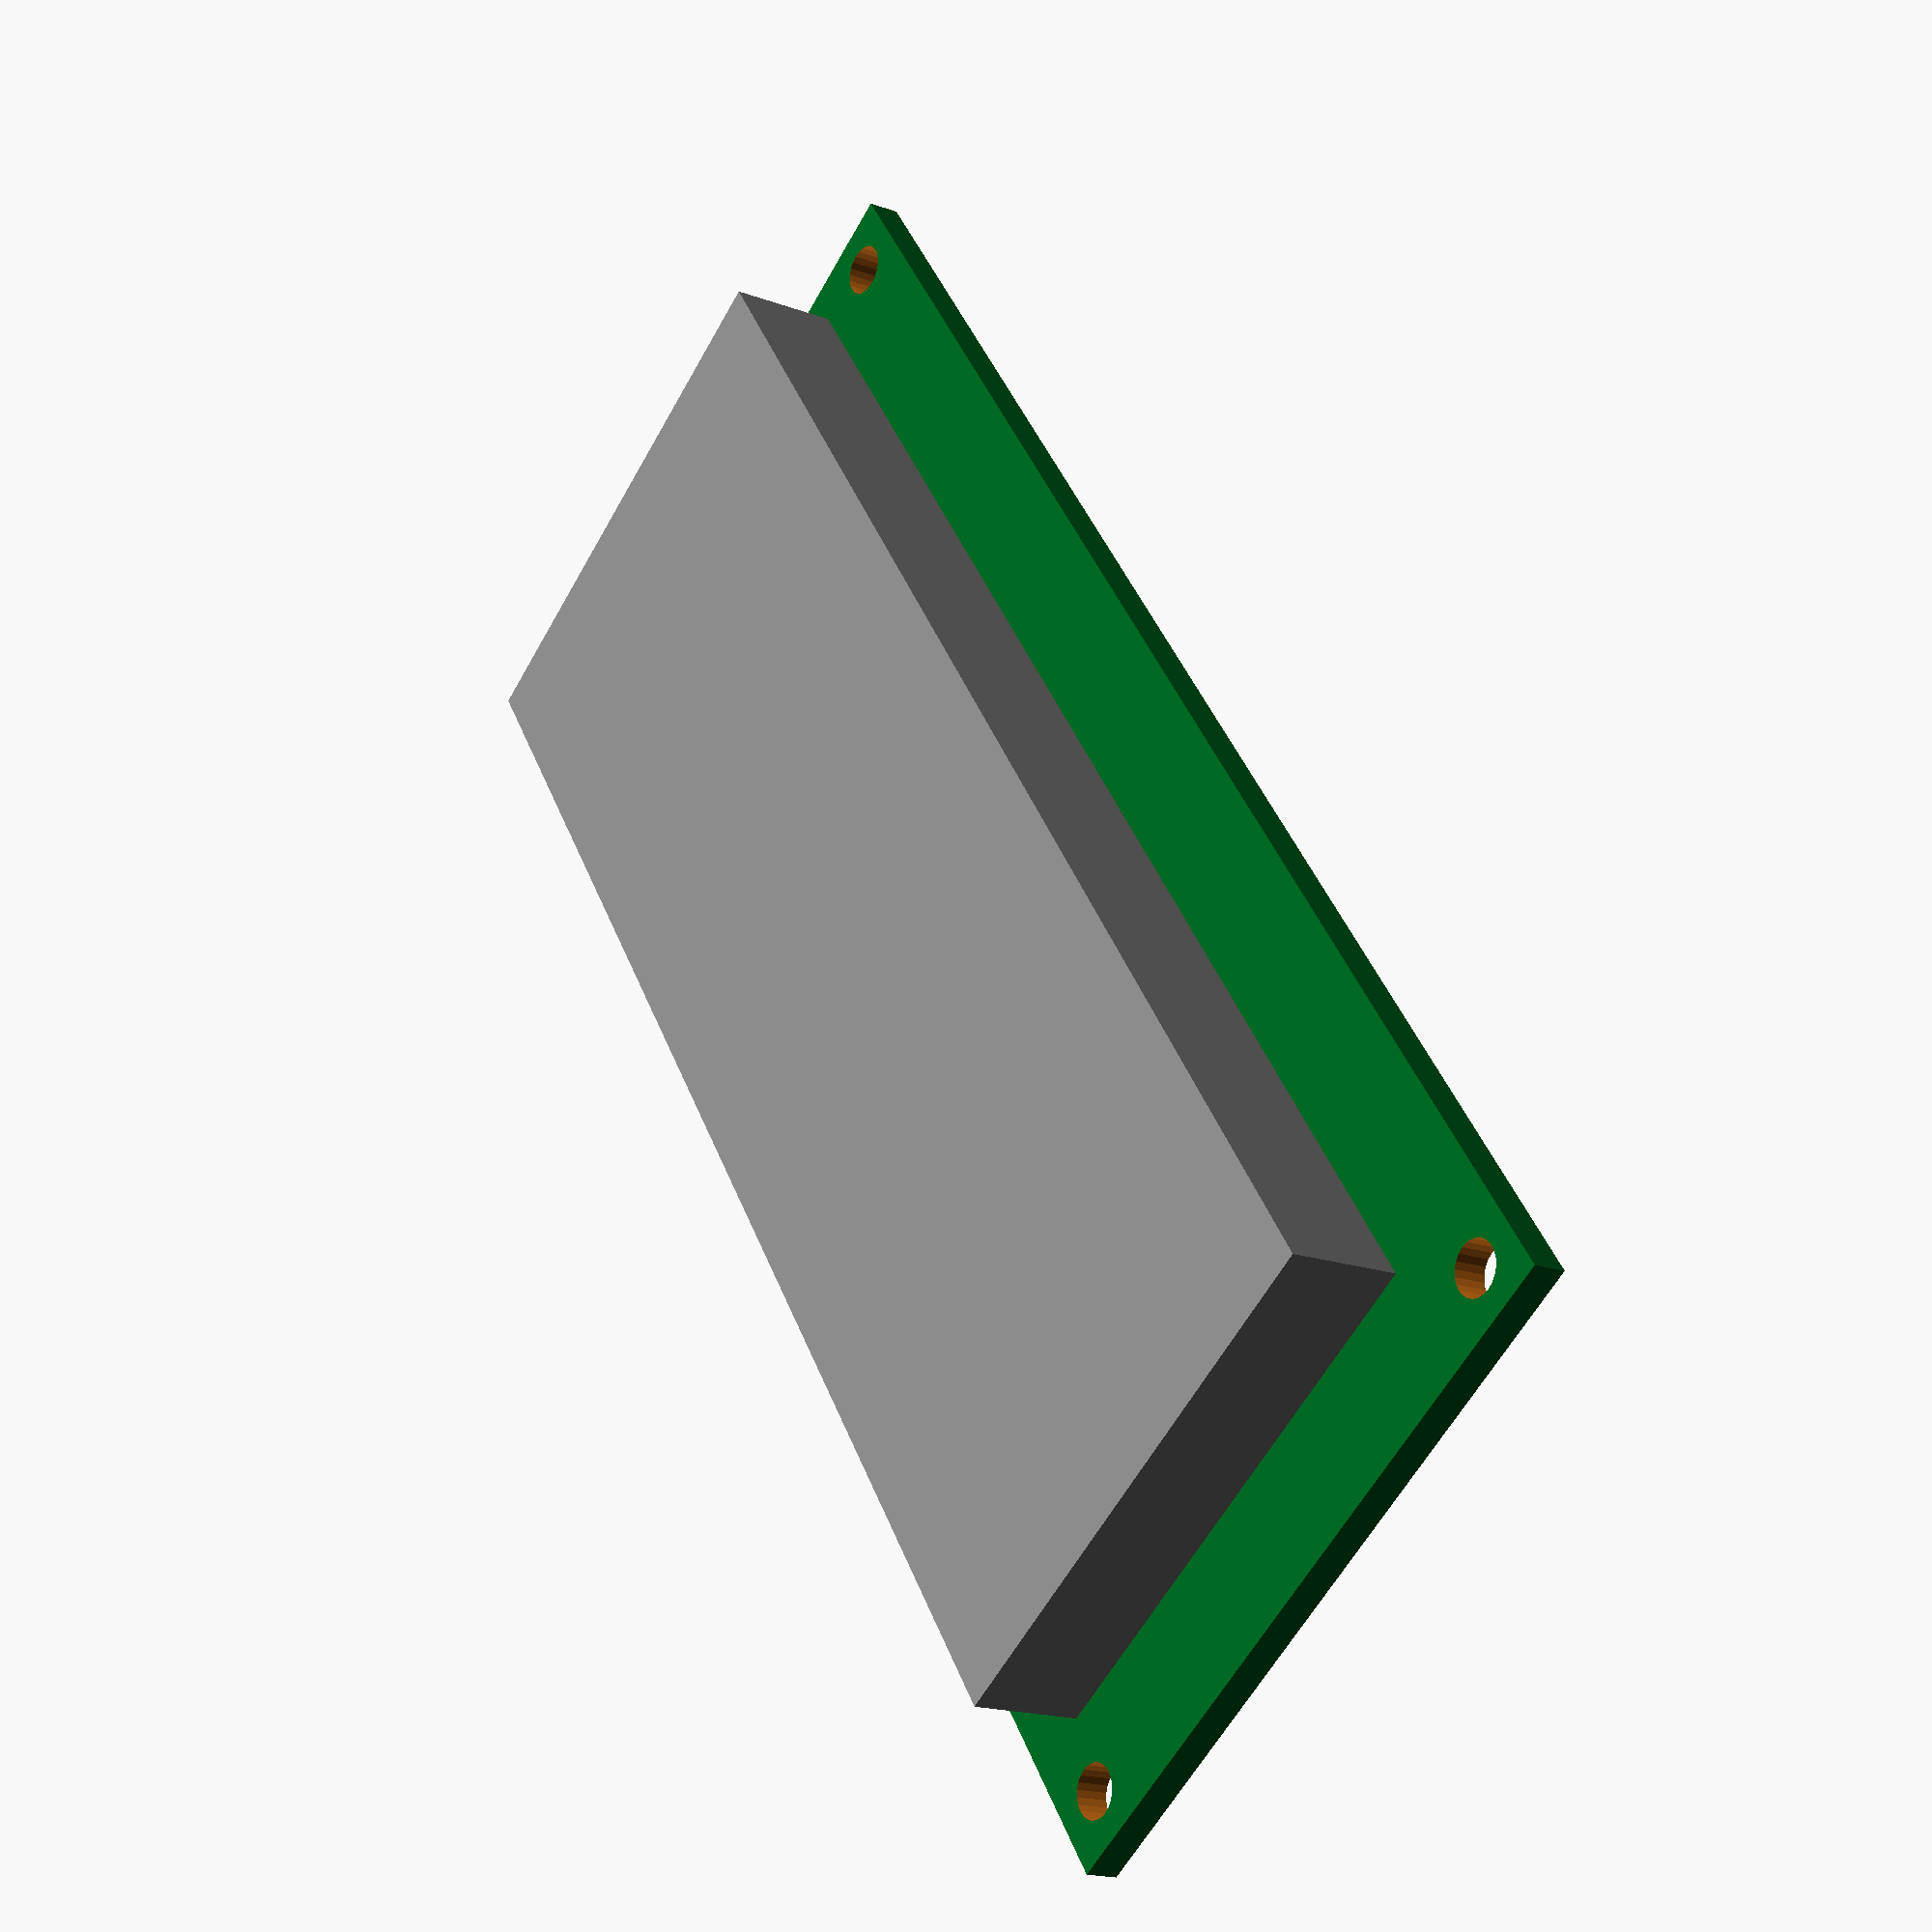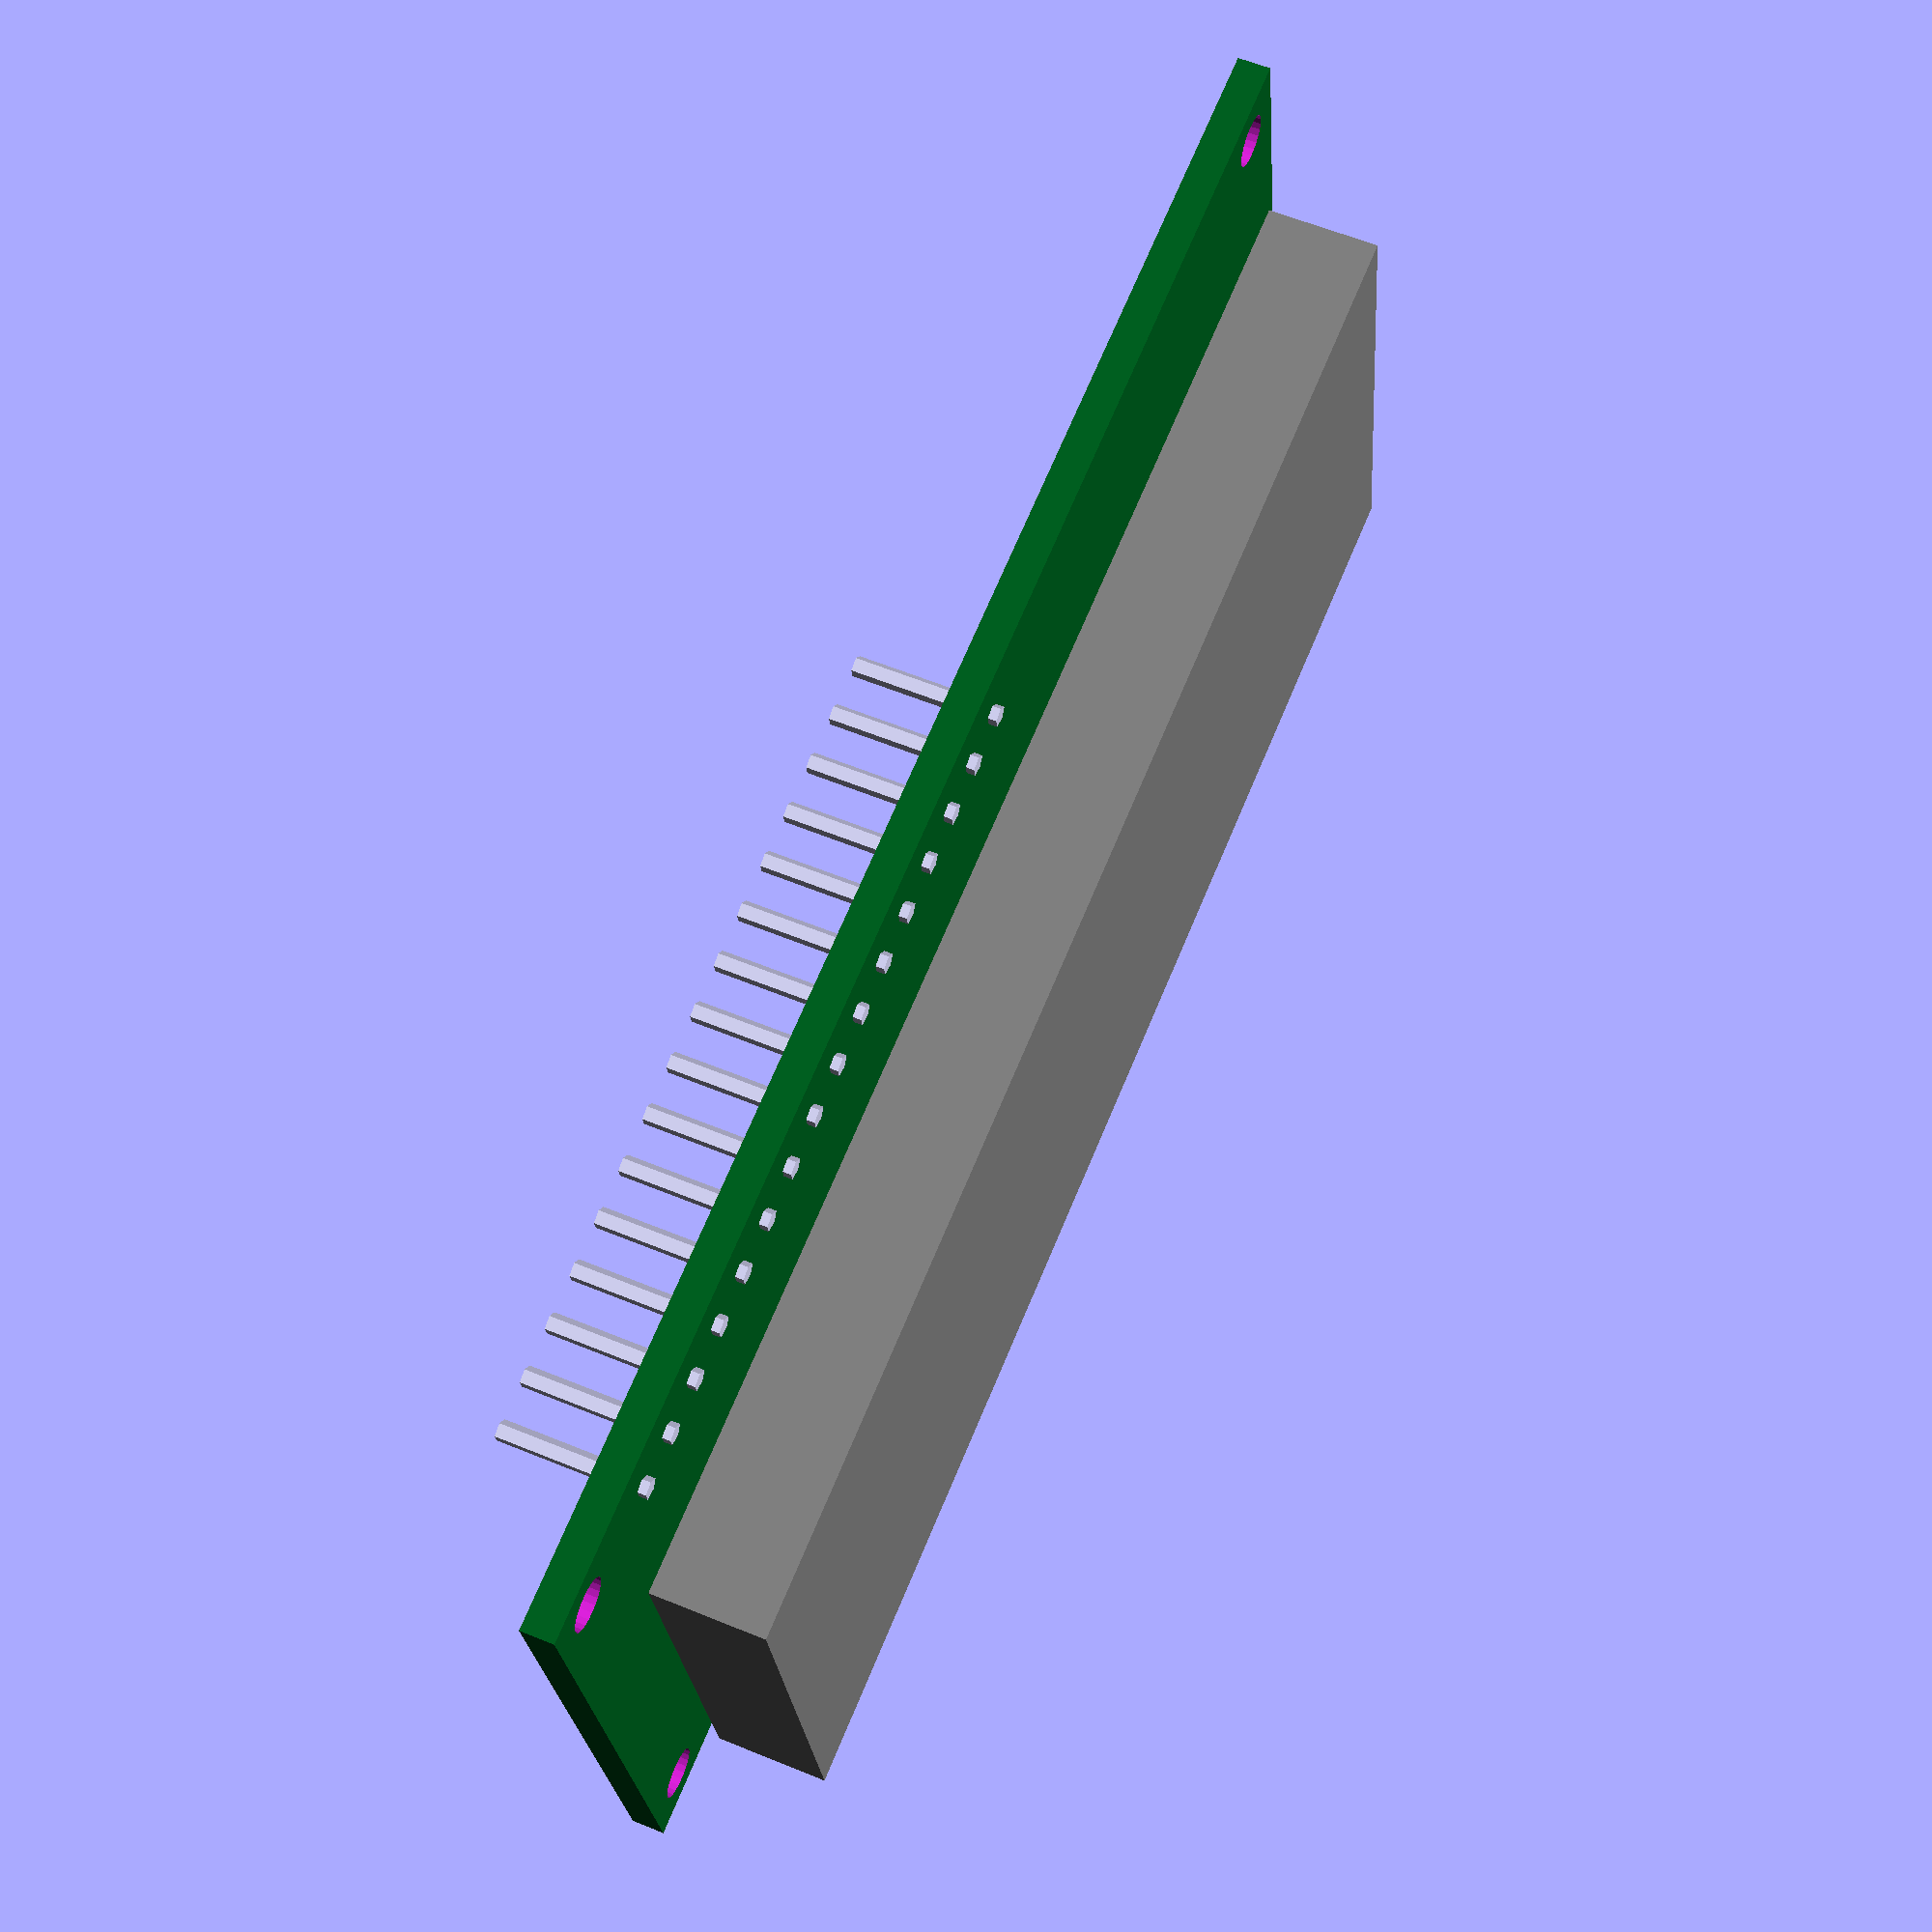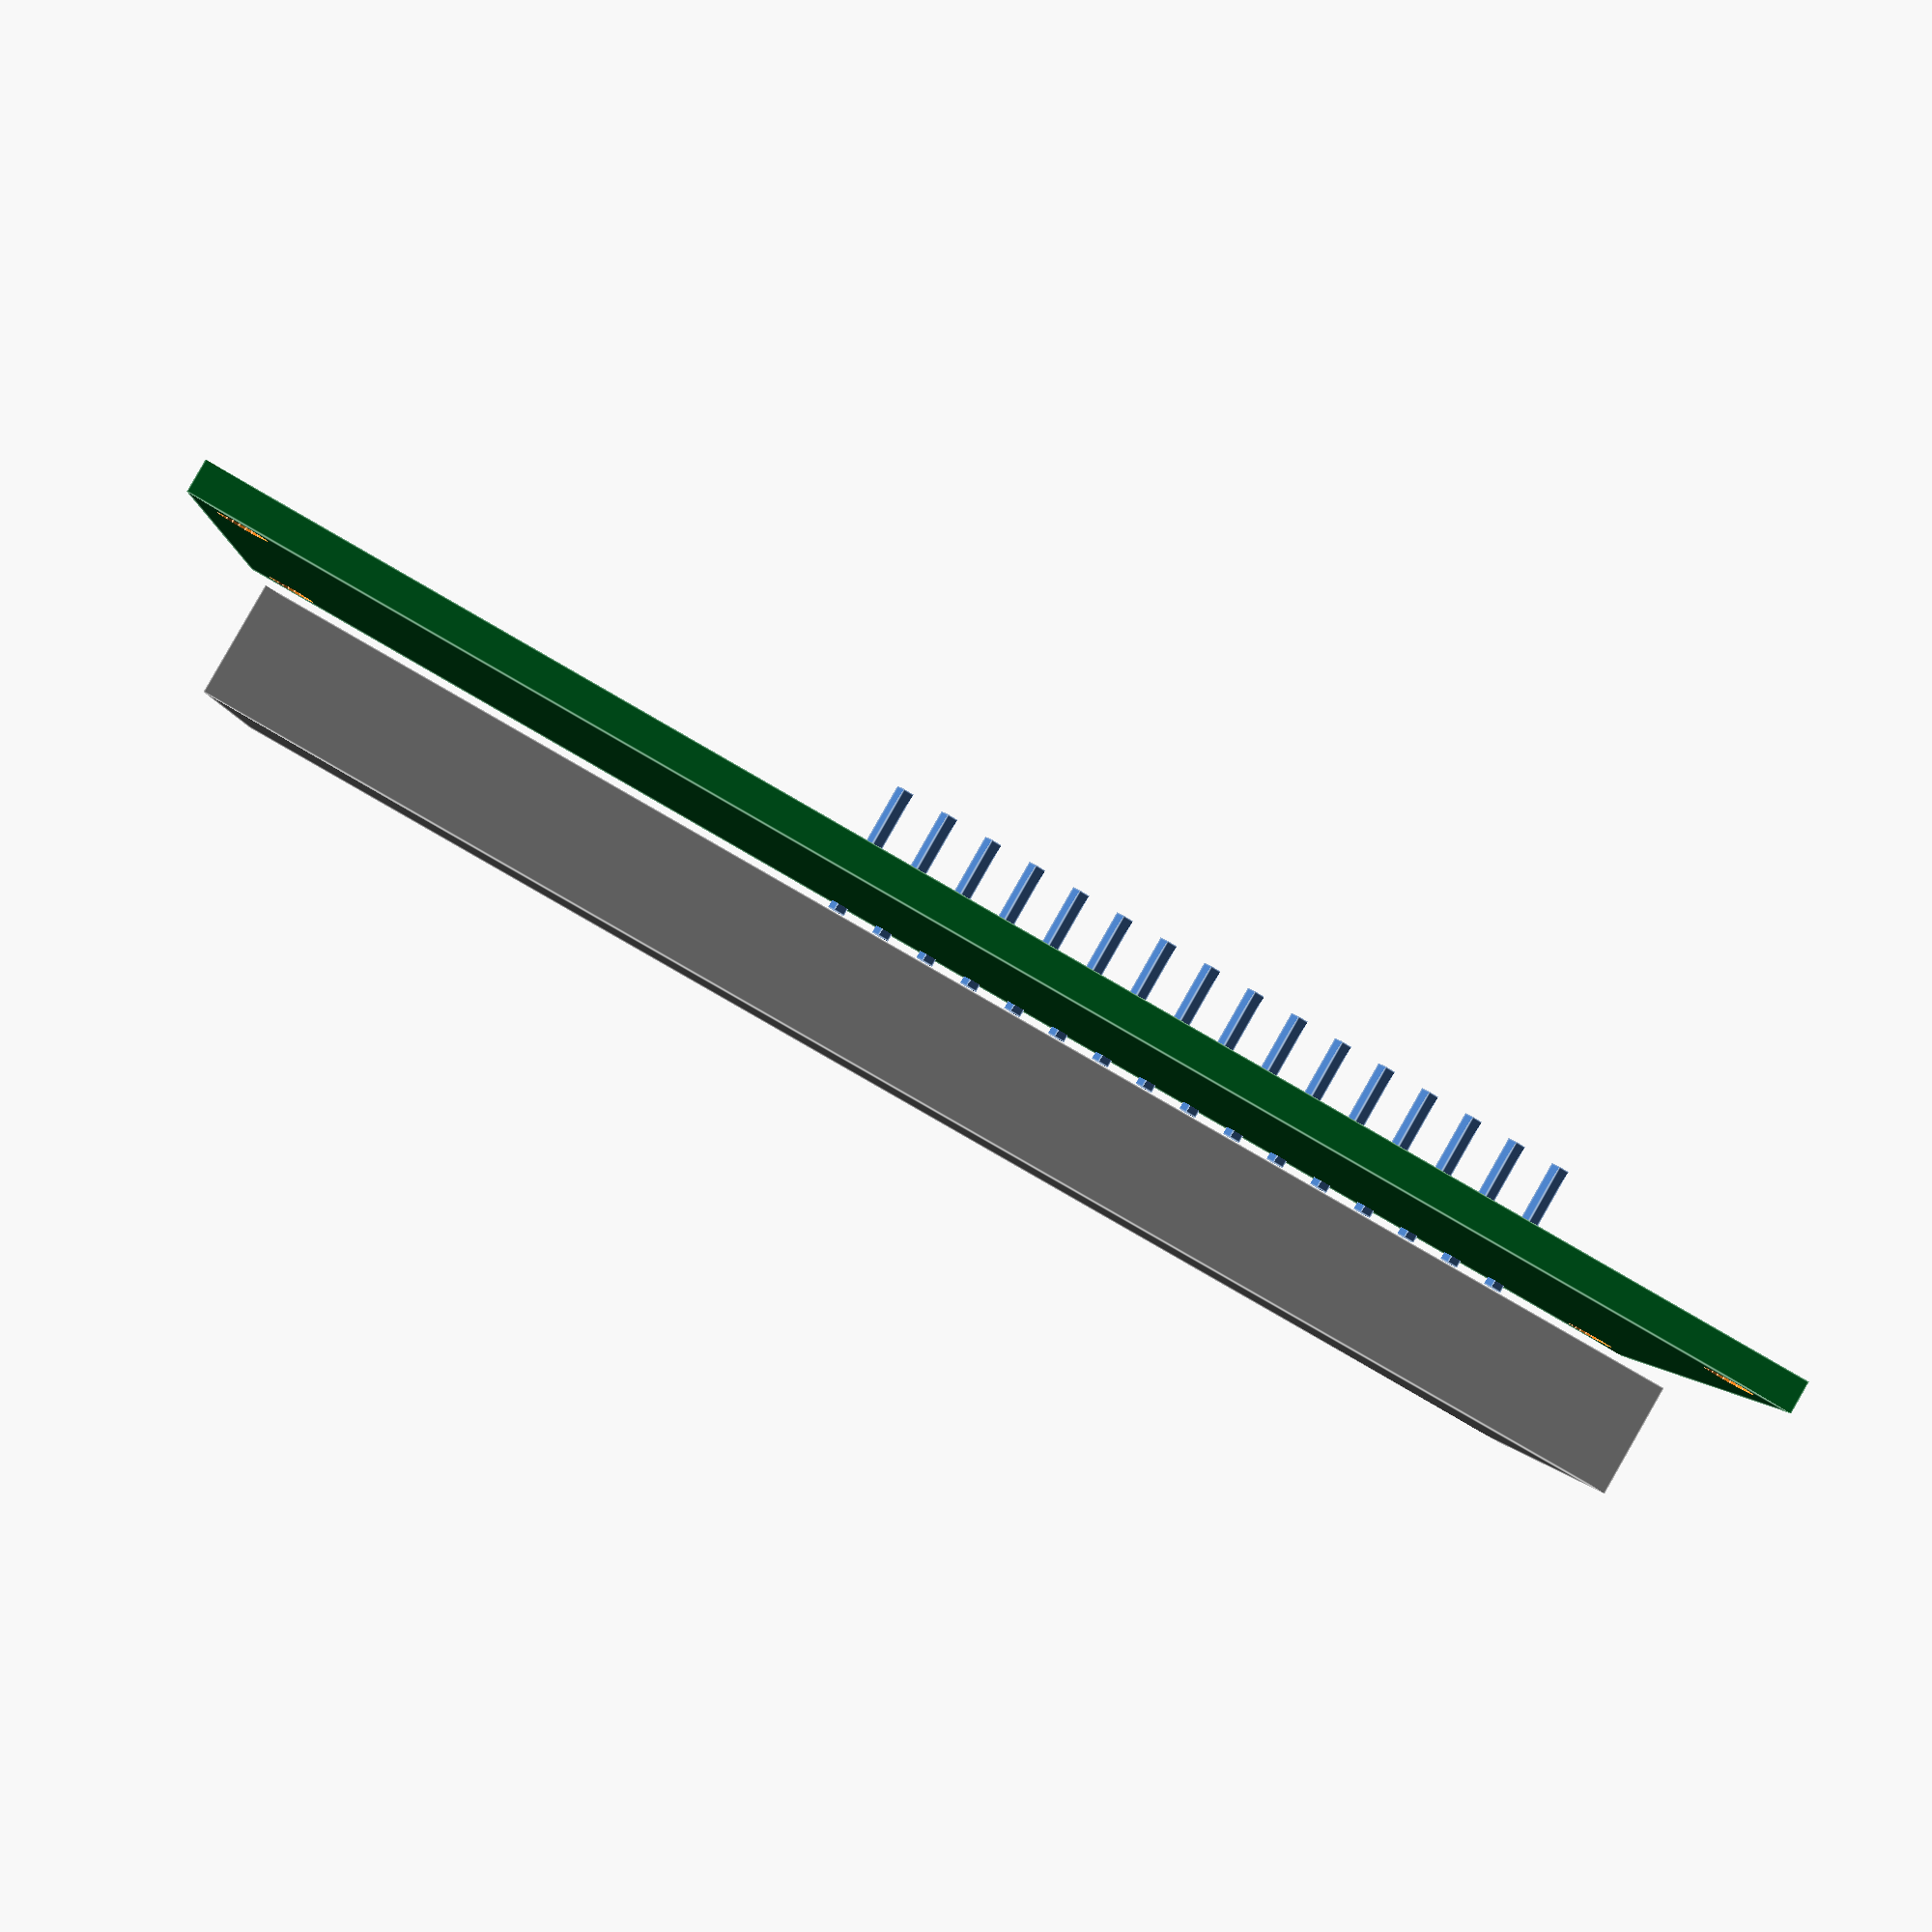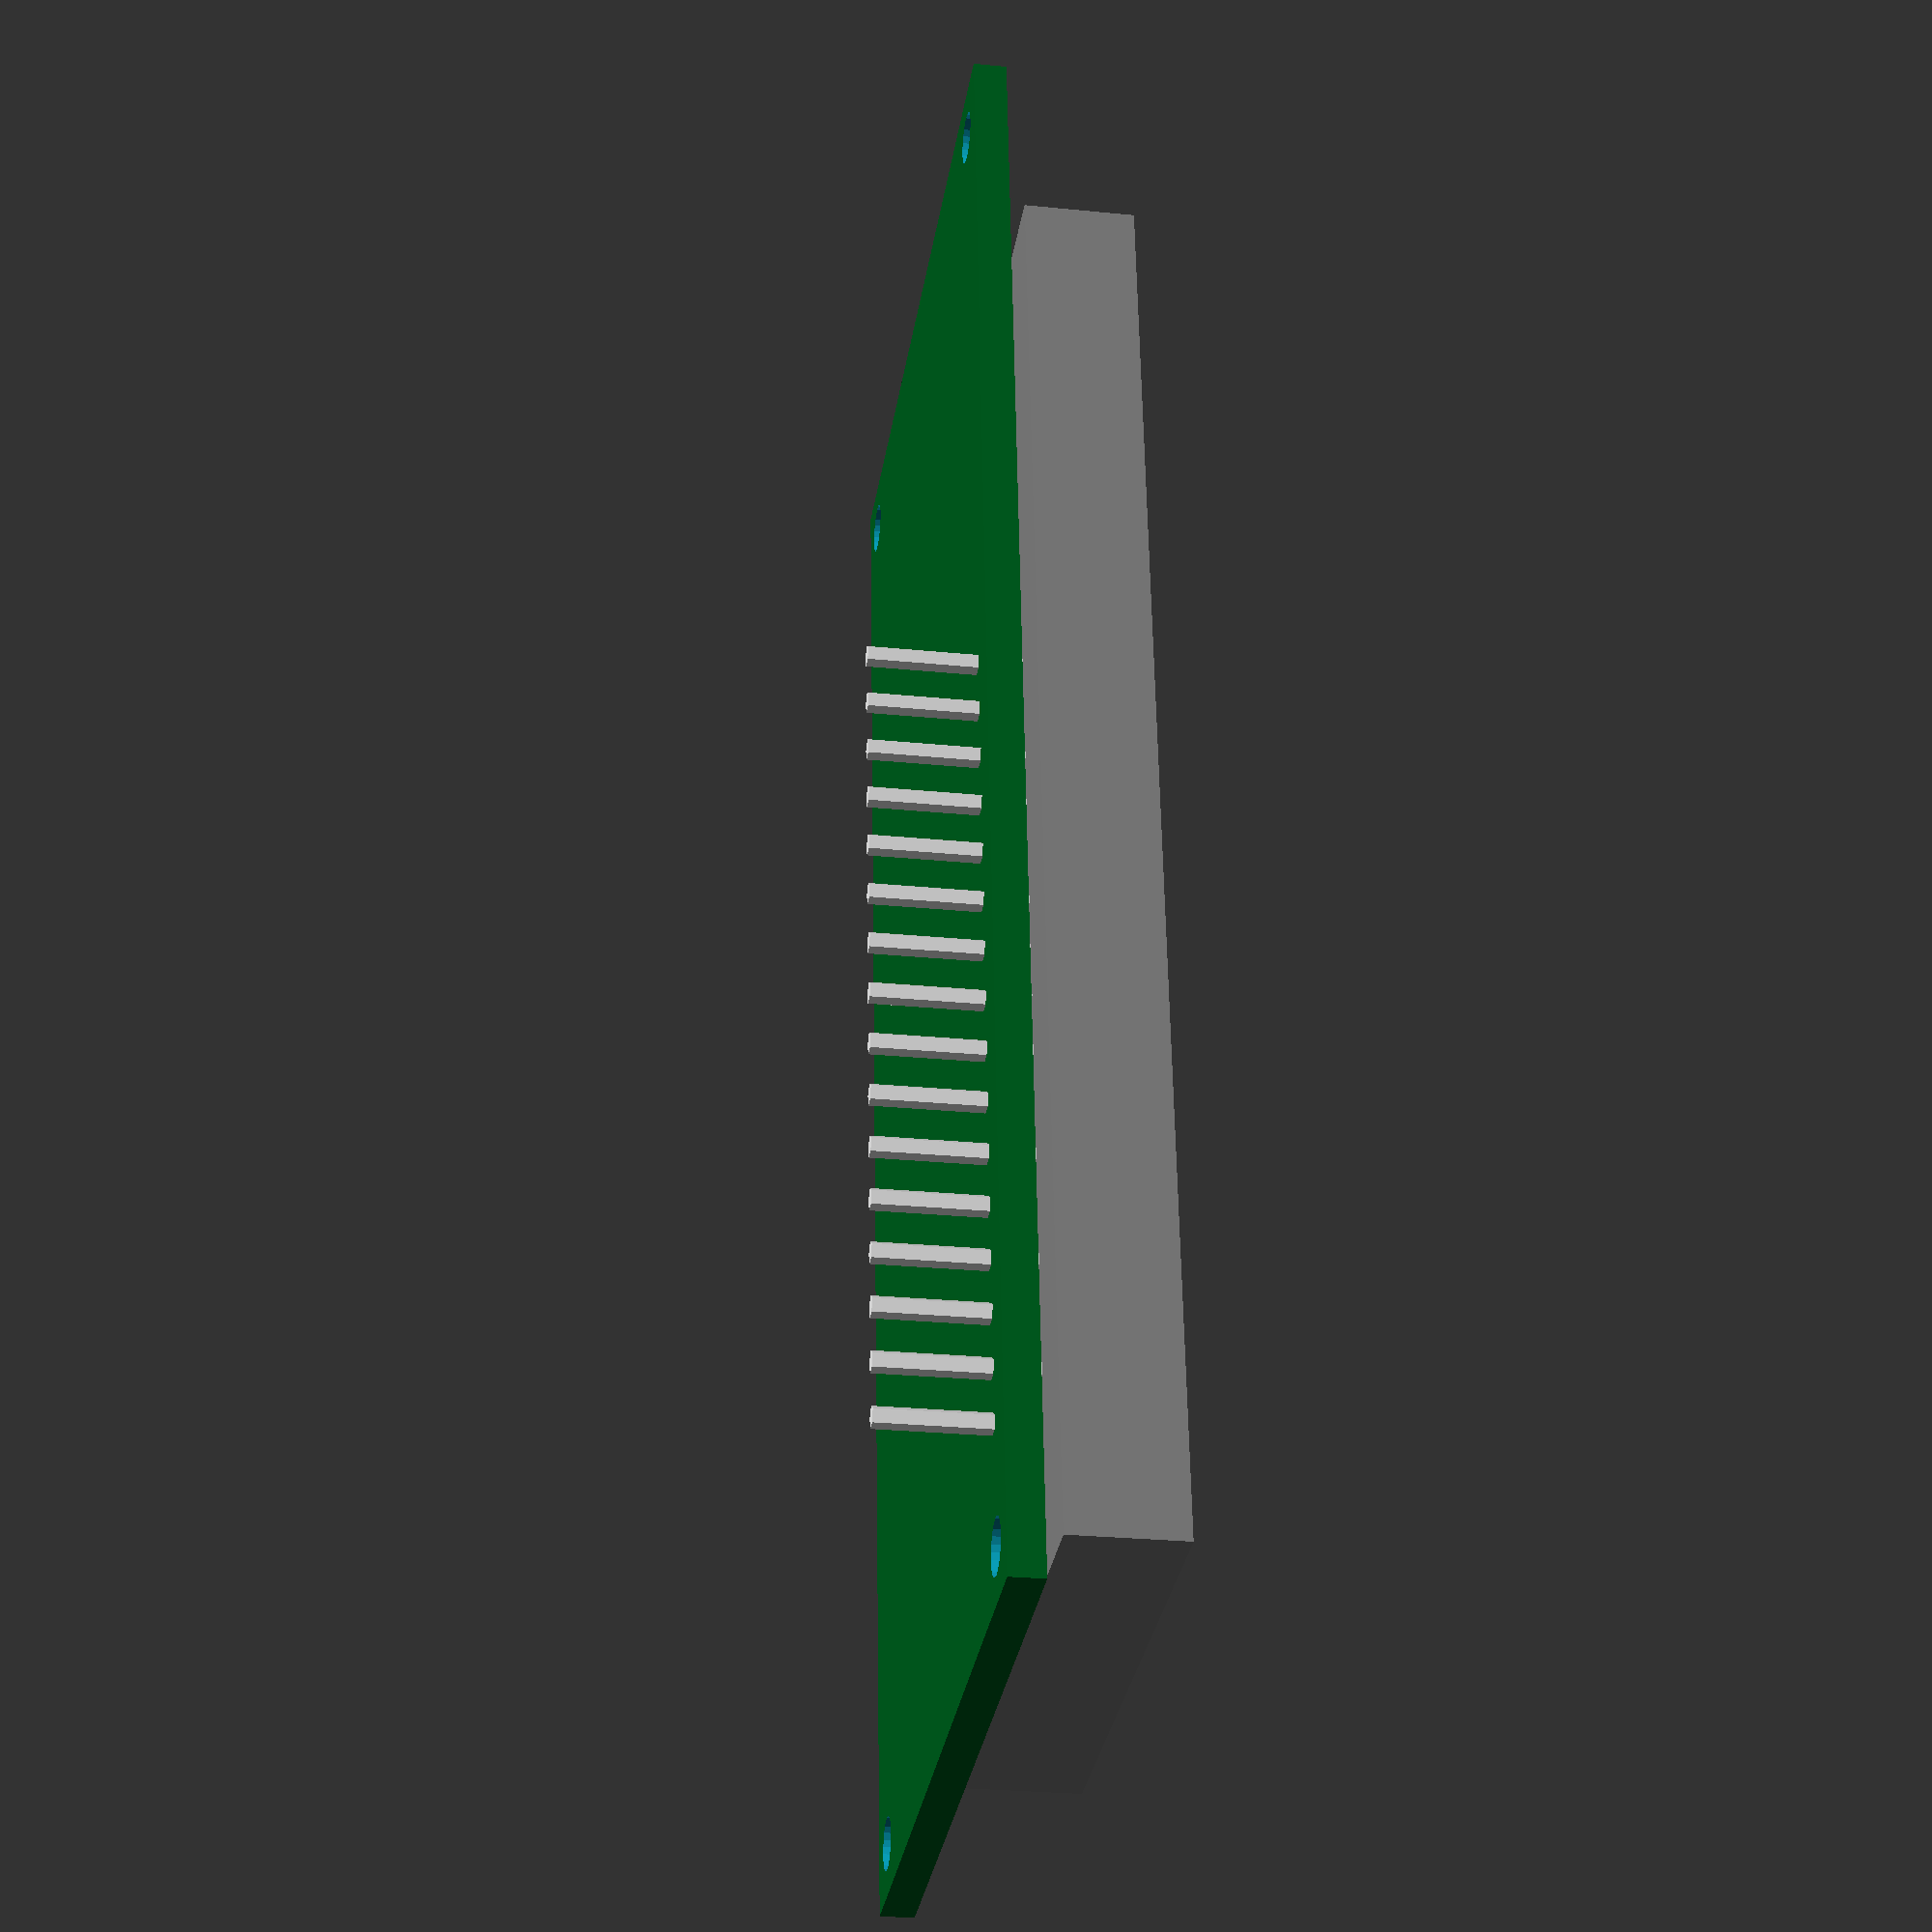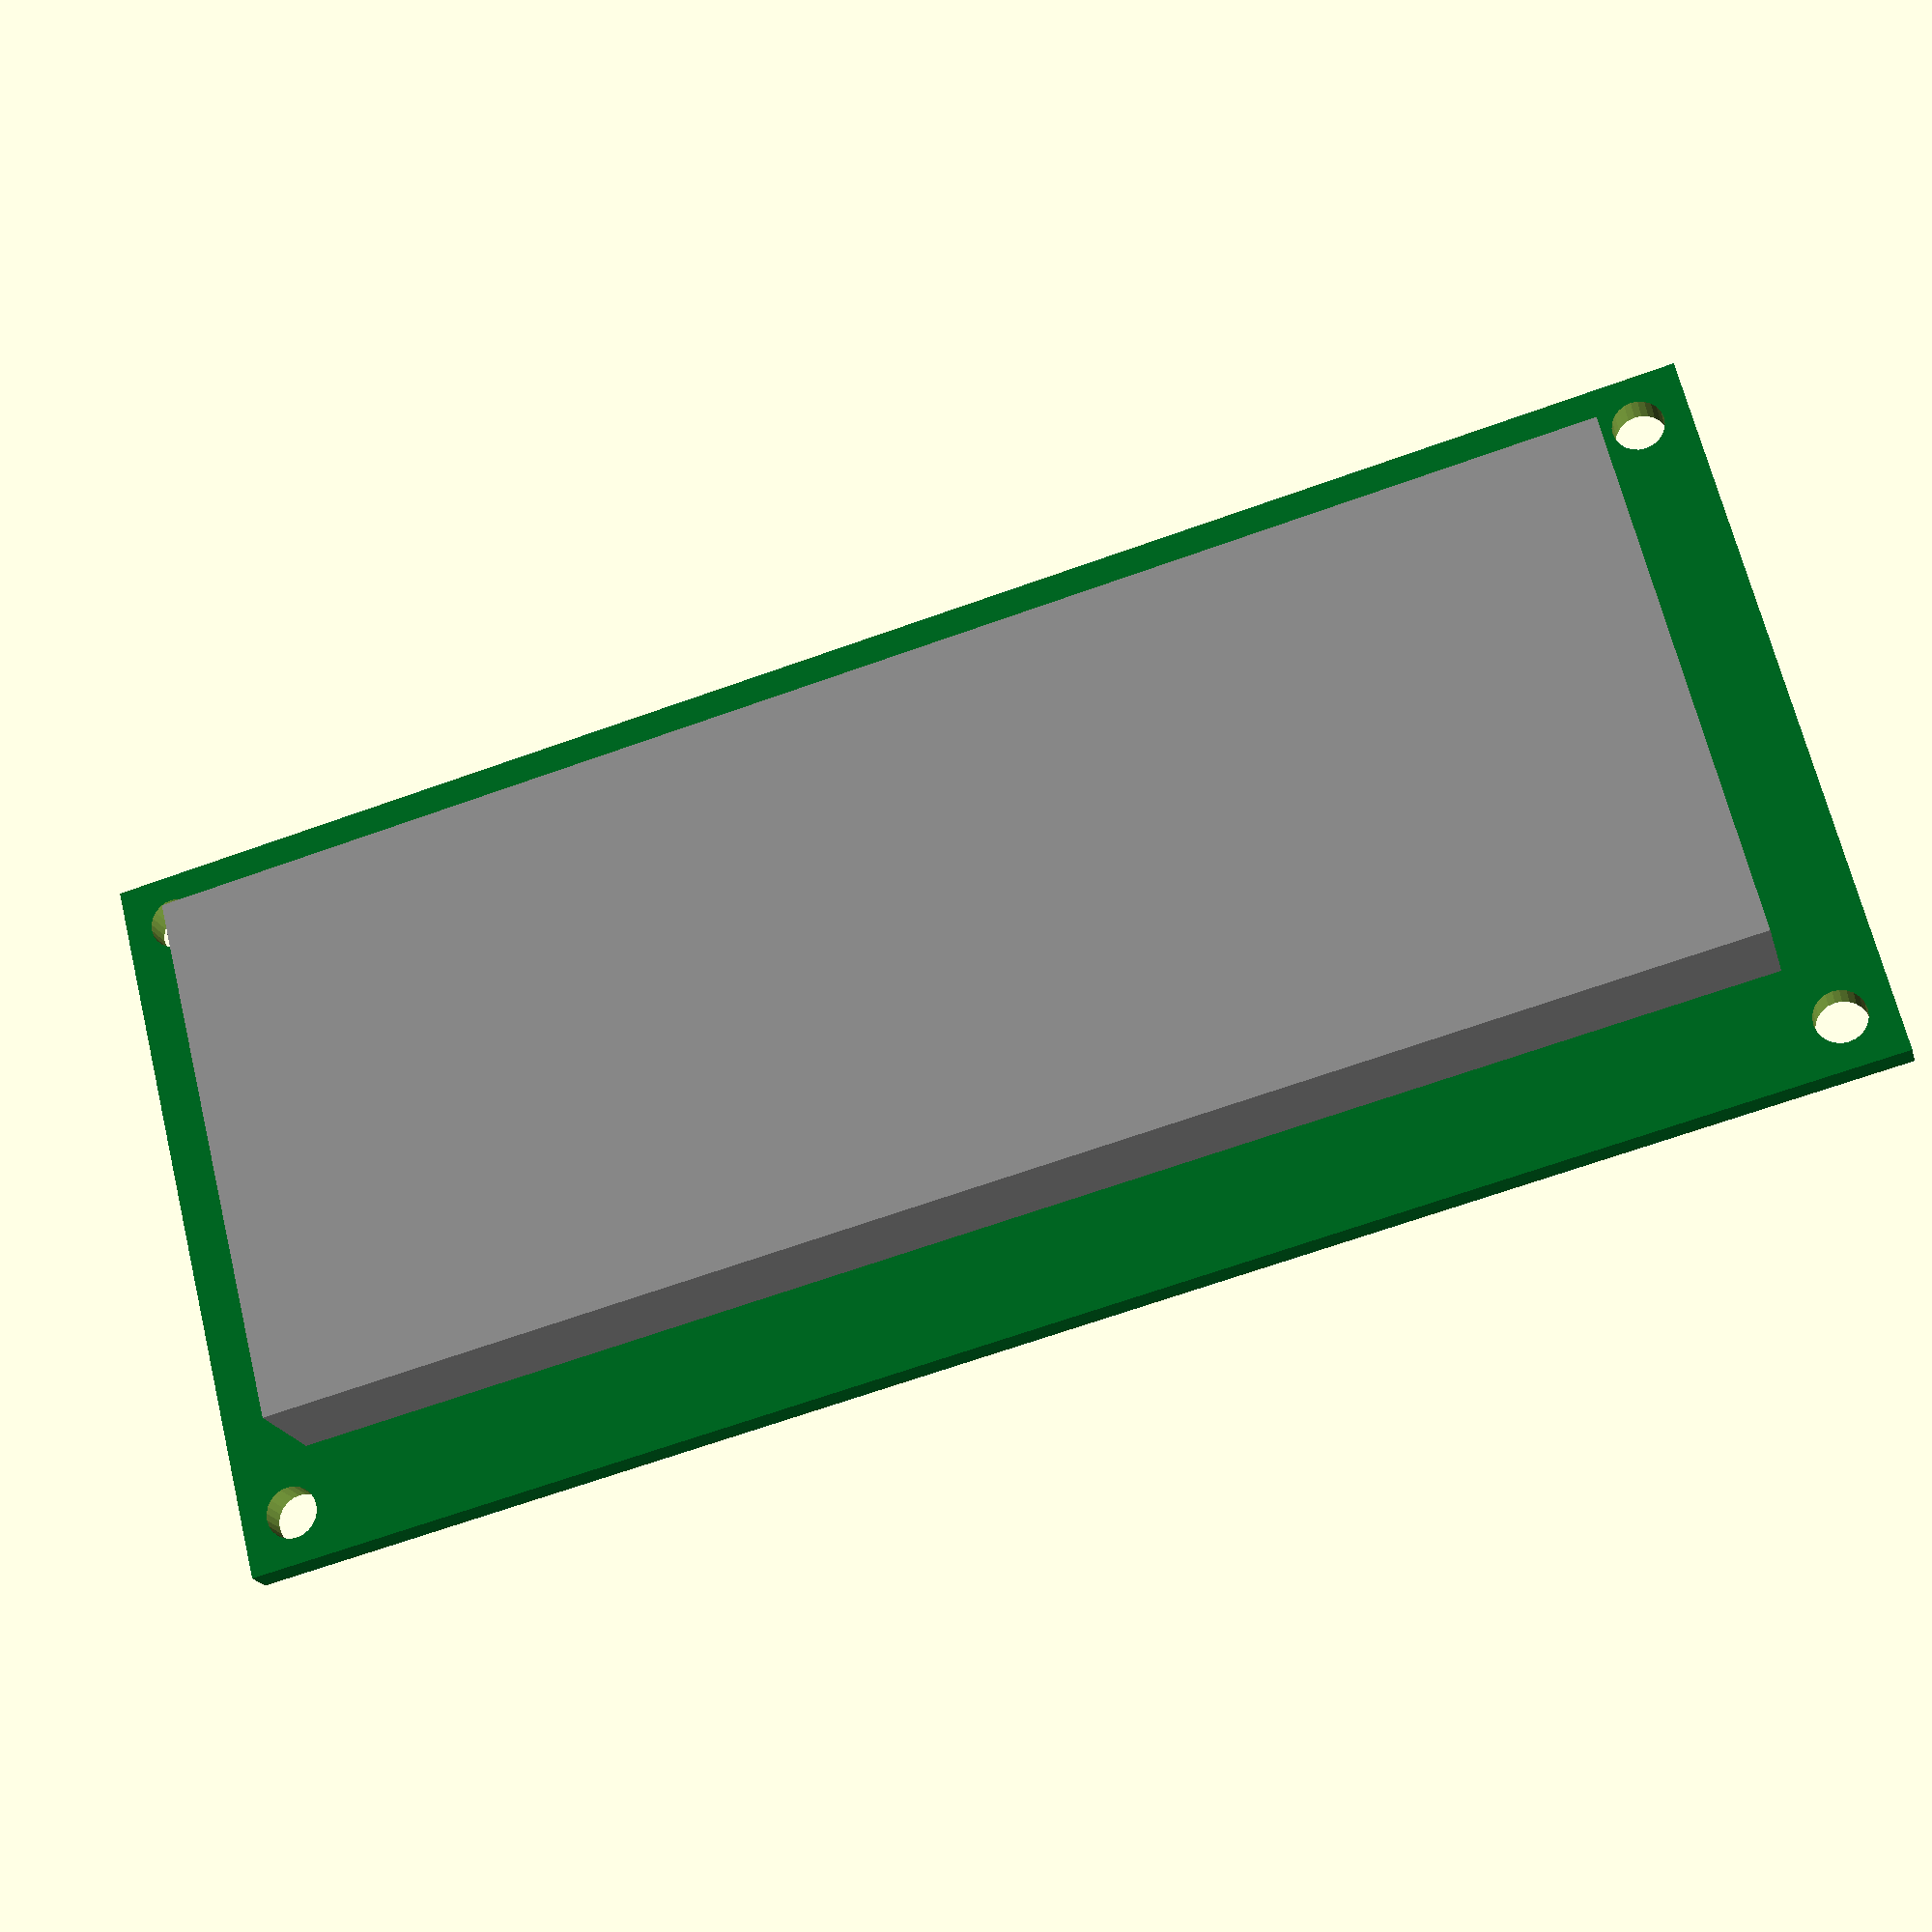
<openscad>


// PCB with mounting holes
difference() {
  color("#006020")  cube([80,36,1.6]);
  translate( [0, 0, -0.1]) {
    $fn = 24;
    translate( [2.5, 2.5, 0])  cylinder( d=2.5, h=1.8);
    translate( [2.5, 36-2.5, 0])  cylinder( d=2.5, h=1.8);
    translate( [80-2.5, 2.5, 0])  cylinder( d=2.5, h=1.8);
    translate( [80-2.5, 36-2.5, 0])  cylinder( d=2.5, h=1.8);
  }
}
// display body
translate([4.35, 4.85, 3.2]) color("grey") cube([71.3, 26.3, 5.4]);
// connector pins
translate( [8, 36-2.5, -5]) {
  for( i=[0:15]) {
    translate( [i*2.54, 0, 0])
    cylinder( d=1.0,h=7);
  }
}

    

</openscad>
<views>
elev=197.8 azim=54.6 roll=126.1 proj=p view=solid
elev=301.2 azim=350.3 roll=293.0 proj=p view=solid
elev=272.9 azim=184.6 roll=29.7 proj=p view=edges
elev=26.8 azim=275.8 roll=261.1 proj=p view=solid
elev=199.7 azim=165.8 roll=165.9 proj=p view=wireframe
</views>
